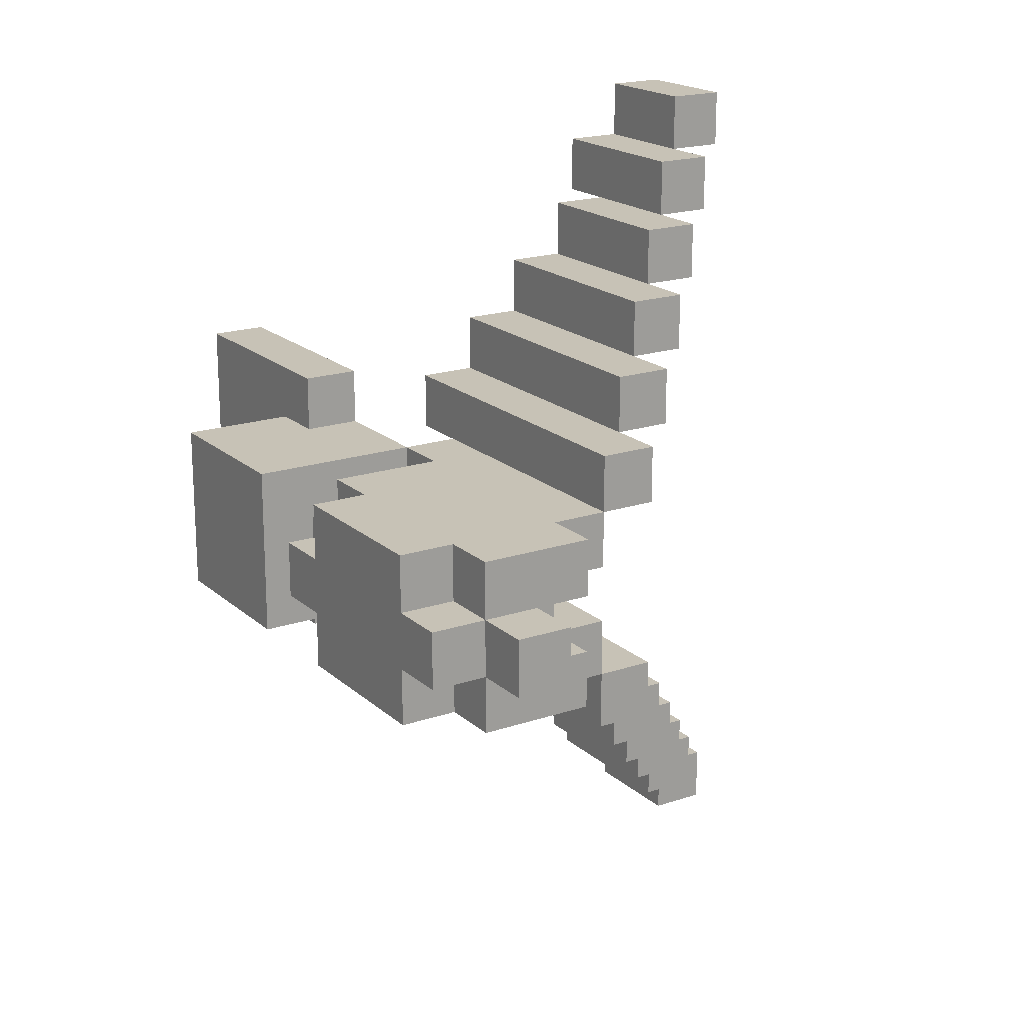
<metadata>
{"format":"obj","ext":"obj","renderer":"f3d","projection":"perspective","resolution":1024,"background":"white","views":[{"elev":19.1,"azim":-32.4,"up":"+Z"}]}
</metadata>
<code>
o
v 4.6 2.9 3.7
v 4.6 2.9 3.8
v 4.6 2.9 5.1
v 4.6 2.9 5.2
v 4.6 3 3.7
v 4.6 3 3.8
v 4.6 3 5.1
v 4.6 3 5.2
v 4.6 3.1 3.7
v 4.6 3.1 3.8
v 4.6 3.1 5.1
v 4.6 3.1 5.2
v 4.5 2.8 3.8
v 4.5 2.8 3.9
v 4.5 2.8 5
v 4.5 2.8 5.1
v 4.5 2.9 3.8
v 4.5 2.9 5.1
v 4.5 3 3.8
v 4.5 3 3.9
v 4.5 3 5
v 4.5 3 5.1
v 4.5 3.1 3.8
v 4.5 3.1 3.9
v 4.5 3.1 5
v 4.5 3.1 5.1
v 4.4 2.7 3.9
v 4.4 2.7 4
v 4.4 2.7 4.9
v 4.4 2.7 5
v 4.4 2.8 3.9
v 4.4 2.8 5
v 4.4 2.9 3.9
v 4.4 2.9 4
v 4.4 2.9 4.9
v 4.4 2.9 5
v 4.4 3 3.9
v 4.4 3 4
v 4.4 3 4.9
v 4.4 3 5
v 4.3 2.6 4
v 4.3 2.6 4.1
v 4.3 2.6 4.8
v 4.3 2.6 4.9
v 4.3 2.7 4
v 4.3 2.7 4.9
v 4.3 2.9 4
v 4.3 2.9 4.1
v 4.3 2.9 4.8
v 4.3 2.9 4.9
v 4.3 3 4
v 4.3 3 4.1
v 4.3 3 4.8
v 4.3 3 4.9
v 4.2 2.5 4.1
v 4.2 2.5 4.2
v 4.2 2.5 4.7
v 4.2 2.5 4.8
v 4.2 2.6 4.1
v 4.2 2.6 4.8
v 4.2 2.9 4.1
v 4.2 2.9 4.2
v 4.2 2.9 4.7
v 4.2 2.9 4.8
v 4.2 3 4.1
v 4.2 3 4.2
v 4.2 3 4.7
v 4.2 3 4.8
v 4.1 2.4 4.2
v 4.1 2.4 4.3
v 4.1 2.4 4.6
v 4.1 2.4 4.7
v 4.1 2.5 4.2
v 4.1 2.5 4.7
v 4.1 2.9 4.2
v 4.1 2.9 4.3
v 4.1 2.9 4.6
v 4.1 2.9 4.7
v 4.1 3 4.2
v 4.1 3 4.3
v 4.1 3 4.6
v 4.1 3 4.7
v 4 2.4 4.3
v 4 2.4 4.4
v 4 2.4 4.5
v 4 2.4 4.6
v 4 2.9 4.3
v 4 2.9 4.4
v 4 2.9 4.5
v 4 2.9 4.6
v 3.9 2.3 4.3
v 3.9 2.3 4.4
v 3.9 2.3 4.5
v 3.9 2.3 4.6
v 3.9 2.4 4.3
v 3.9 2.4 4.4
v 3.9 2.4 4.5
v 3.9 2.4 4.6
v 3.9 2.8 4.4
v 3.9 2.8 4.5
v 3.9 2.9 4.3
v 3.9 2.9 4.4
v 3.9 2.9 4.5
v 3.9 2.9 4.6
v 3.9 3.1 4.2
v 3.9 3.1 4.3
v 3.9 3.1 4.6
v 3.9 3.1 4.7
v 3.9 3.2 4.2
v 3.9 3.2 4.3
v 3.9 3.2 4.4
v 3.9 3.2 4.5
v 3.9 3.2 4.6
v 3.9 3.2 4.7
v 3.9 3.5 4.2
v 3.9 3.5 4.3
v 3.9 3.5 4.4
v 3.9 3.5 4.5
v 3.9 3.5 4.6
v 3.9 3.5 4.7
v 3.8 2.2 4.4
v 3.8 2.2 4.5
v 3.8 2.3 4.4
v 3.8 2.3 4.5
v 3.8 2.4 4.4
v 3.8 2.4 4.5
v 3.8 2.8 4.4
v 3.8 2.8 4.5
v 3.8 2.9 4.4
v 3.8 2.9 4.5
v 4.5 2.9 3.7
v 4.5 2.9 3.8
v 4.5 2.9 5.1
v 4.5 2.9 5.2
v 4.5 3 3.7
v 4.5 3 3.8
v 4.5 3 5.1
v 4.5 3 5.2
v 4.5 3.1 3.7
v 4.5 3.1 3.8
v 4.5 3.1 5.1
v 4.5 3.1 5.2
v 4.4 2.8 3.8
v 4.4 2.8 3.9
v 4.4 2.8 5
v 4.4 2.8 5.1
v 4.4 2.9 3.9
v 4.4 2.9 5
v 4.4 3 3.8
v 4.4 3 3.9
v 4.4 3 5
v 4.4 3 5.1
v 4.4 3.1 3.8
v 4.4 3.1 3.9
v 4.4 3.1 5
v 4.4 3.1 5.1
v 4.3 2.7 3.9
v 4.3 2.7 4
v 4.3 2.7 4.9
v 4.3 2.7 5
v 4.3 2.9 3.9
v 4.3 2.9 4
v 4.3 2.9 4.9
v 4.3 2.9 5
v 4.3 3 3.9
v 4.3 3 4
v 4.3 3 4.9
v 4.3 3 5
v 4.2 2.6 4
v 4.2 2.6 4.1
v 4.2 2.6 4.8
v 4.2 2.6 4.9
v 4.2 2.9 4
v 4.2 2.9 4.1
v 4.2 2.9 4.8
v 4.2 2.9 4.9
v 4.2 3 4
v 4.2 3 4.1
v 4.2 3 4.8
v 4.2 3 4.9
v 4.1 2.5 4.1
v 4.1 2.5 4.2
v 4.1 2.5 4.7
v 4.1 2.5 4.8
v 4.1 2.9 4.1
v 4.1 2.9 4.2
v 4.1 2.9 4.7
v 4.1 2.9 4.8
v 4.1 3 4.1
v 4.1 3 4.2
v 4.1 3 4.7
v 4.1 3 4.8
v 4 2.4 4.2
v 4 2.4 4.3
v 4 2.4 4.6
v 4 2.4 4.7
v 4 2.9 4.2
v 4 2.9 4.3
v 4 2.9 4.6
v 4 2.9 4.7
v 4 3 4.2
v 4 3 4.3
v 4 3 4.6
v 4 3 4.7
v 3.9 2.8 4.3
v 3.9 2.8 4.4
v 3.9 2.8 4.5
v 3.9 2.8 4.6
v 3.9 2.9 4.3
v 3.9 2.9 4.4
v 3.9 2.9 4.5
v 3.9 2.9 4.6
v 3.8 3.1 4.2
v 3.8 3.1 4.3
v 3.8 3.1 4.6
v 3.8 3.1 4.7
v 3.8 3.2 4.2
v 3.8 3.2 4.3
v 3.8 3.2 4.4
v 3.8 3.2 4.5
v 3.8 3.2 4.6
v 3.8 3.2 4.7
v 3.8 3.5 4.2
v 3.8 3.5 4.3
v 3.8 3.5 4.4
v 3.8 3.5 4.5
v 3.8 3.5 4.6
v 3.8 3.5 4.7
v 3.7 2.2 4.4
v 3.7 2.2 4.5
v 3.7 2.3 4.3
v 3.7 2.3 4.4
v 3.7 2.3 4.5
v 3.7 2.3 4.6
v 3.7 2.4 4.3
v 3.7 2.4 4.4
v 3.7 2.4 4.5
v 3.7 2.4 4.6
v 3.7 2.7 4.3
v 3.7 2.7 4.4
v 3.7 2.7 4.5
v 3.7 2.7 4.6
v 3.7 2.8 4.3
v 3.7 2.8 4.4
v 3.7 2.8 4.5
v 3.7 2.8 4.6
v 3.7 2.9 4.4
v 3.7 2.9 4.5
v 3.6 2.3 4.4
v 3.6 2.3 4.5
v 3.6 2.4 4.3
v 3.6 2.4 4.4
v 3.6 2.4 4.5
v 3.6 2.4 4.6
v 3.6 2.7 4.3
v 3.6 2.7 4.4
v 3.6 2.7 4.5
v 3.6 2.7 4.6
v 3.6 2.8 4.4
v 3.6 2.8 4.5
v 3.6 2.9 4.3
v 3.6 2.9 4.6
v 3.6 3 4.3
v 3.6 3 4.4
v 3.6 3 4.5
v 3.6 3 4.6
v 3.6 3.1 4.3
v 3.6 3.1 4.4
v 3.6 3.1 4.5
v 3.6 3.1 4.6
v 3.6 3.2 4.3
v 3.6 3.2 4.6
v 4.6 2.9 3.7
v 4.6 3 3.7
v 4.6 3.1 3.7
v 4.5 2.9 3.7
v 4.5 3 3.7
v 4.5 3.1 3.7
v 4.5 2.8 3.8
v 4.5 2.9 3.8
v 4.5 3 3.8
v 4.5 3.1 3.8
v 4.4 2.8 3.8
v 4.4 3 3.8
v 4.4 3.1 3.8
v 4.4 2.7 3.9
v 4.4 2.8 3.9
v 4.4 2.9 3.9
v 4.4 3 3.9
v 4.3 2.7 3.9
v 4.3 2.9 3.9
v 4.3 3 3.9
v 4.3 2.6 4
v 4.3 2.7 4
v 4.3 2.9 4
v 4.3 3 4
v 4.2 2.6 4
v 4.2 2.9 4
v 4.2 3 4
v 4.2 2.5 4.1
v 4.2 2.6 4.1
v 4.2 2.9 4.1
v 4.2 3 4.1
v 4.1 2.5 4.1
v 4.1 2.9 4.1
v 4.1 3 4.1
v 4.1 2.4 4.2
v 4.1 2.5 4.2
v 4.1 2.9 4.2
v 4.1 3 4.2
v 4 2.4 4.2
v 4 2.9 4.2
v 4 3 4.2
v 3.9 3.1 4.2
v 3.9 3.2 4.2
v 3.9 3.5 4.2
v 3.8 3.1 4.2
v 3.8 3.2 4.2
v 3.8 3.5 4.2
v 4 2.4 4.3
v 4 2.9 4.3
v 3.9 2.3 4.3
v 3.9 2.4 4.3
v 3.9 2.8 4.3
v 3.9 2.9 4.3
v 3.9 3.1 4.3
v 3.8 3.1 4.3
v 3.8 3.2 4.3
v 3.7 2.3 4.3
v 3.7 2.4 4.3
v 3.7 2.7 4.3
v 3.7 2.8 4.3
v 3.7 3 4.3
v 3.7 3.1 4.3
v 3.6 2.4 4.3
v 3.6 2.7 4.3
v 3.6 2.9 4.3
v 3.6 3 4.3
v 3.6 3.1 4.3
v 3.6 3.2 4.3
v 3.8 2.2 4.4
v 3.8 2.3 4.4
v 3.8 2.8 4.4
v 3.8 2.9 4.4
v 3.7 2.2 4.4
v 3.7 2.3 4.4
v 3.7 2.4 4.4
v 3.7 2.7 4.4
v 3.7 2.8 4.4
v 3.7 2.9 4.4
v 3.6 2.3 4.4
v 3.6 2.4 4.4
v 3.6 2.7 4.4
v 3.6 2.8 4.4
v 4 2.4 4.5
v 4 2.9 4.5
v 3.9 2.3 4.5
v 3.9 2.4 4.5
v 3.9 2.8 4.5
v 3.9 2.9 4.5
v 3.9 3.2 4.5
v 3.9 3.5 4.5
v 3.8 2.3 4.5
v 3.8 2.4 4.5
v 3.8 3.2 4.5
v 3.8 3.5 4.5
v 4.1 2.4 4.6
v 4.1 2.9 4.6
v 4.1 3 4.6
v 4 2.4 4.6
v 4 2.9 4.6
v 4 3 4.6
v 4.2 2.5 4.7
v 4.2 2.9 4.7
v 4.2 3 4.7
v 4.1 2.5 4.7
v 4.1 2.9 4.7
v 4.1 3 4.7
v 4.3 2.6 4.8
v 4.3 2.9 4.8
v 4.3 3 4.8
v 4.2 2.6 4.8
v 4.2 2.9 4.8
v 4.2 3 4.8
v 4.4 2.7 4.9
v 4.4 2.9 4.9
v 4.4 3 4.9
v 4.3 2.7 4.9
v 4.3 2.9 4.9
v 4.3 3 4.9
v 4.5 2.8 5
v 4.5 3 5
v 4.5 3.1 5
v 4.4 2.8 5
v 4.4 2.9 5
v 4.4 3 5
v 4.4 3.1 5
v 4.6 2.9 5.1
v 4.6 3 5.1
v 4.6 3.1 5.1
v 4.5 2.9 5.1
v 4.5 3 5.1
v 4.5 3.1 5.1
v 4.6 2.9 3.8
v 4.6 3 3.8
v 4.6 3.1 3.8
v 4.5 2.9 3.8
v 4.5 3 3.8
v 4.5 3.1 3.8
v 4.5 2.8 3.9
v 4.5 3 3.9
v 4.5 3.1 3.9
v 4.4 2.8 3.9
v 4.4 2.9 3.9
v 4.4 3 3.9
v 4.4 3.1 3.9
v 4.4 2.7 4
v 4.4 2.9 4
v 4.4 3 4
v 4.3 2.7 4
v 4.3 2.9 4
v 4.3 3 4
v 4.3 2.6 4.1
v 4.3 2.9 4.1
v 4.3 3 4.1
v 4.2 2.6 4.1
v 4.2 2.9 4.1
v 4.2 3 4.1
v 4.2 2.5 4.2
v 4.2 2.9 4.2
v 4.2 3 4.2
v 4.1 2.5 4.2
v 4.1 2.9 4.2
v 4.1 3 4.2
v 4.1 2.4 4.3
v 4.1 2.9 4.3
v 4.1 3 4.3
v 4 2.4 4.3
v 4 2.9 4.3
v 4 3 4.3
v 4 2.4 4.4
v 4 2.9 4.4
v 3.9 2.3 4.4
v 3.9 2.4 4.4
v 3.9 2.8 4.4
v 3.9 2.9 4.4
v 3.9 3.2 4.4
v 3.9 3.5 4.4
v 3.8 2.3 4.4
v 3.8 2.4 4.4
v 3.8 3.2 4.4
v 3.8 3.5 4.4
v 3.8 2.2 4.5
v 3.8 2.3 4.5
v 3.8 2.8 4.5
v 3.8 2.9 4.5
v 3.7 2.2 4.5
v 3.7 2.3 4.5
v 3.7 2.4 4.5
v 3.7 2.7 4.5
v 3.7 2.8 4.5
v 3.7 2.9 4.5
v 3.6 2.3 4.5
v 3.6 2.4 4.5
v 3.6 2.7 4.5
v 3.6 2.8 4.5
v 4 2.4 4.6
v 4 2.9 4.6
v 3.9 2.3 4.6
v 3.9 2.4 4.6
v 3.9 2.8 4.6
v 3.9 2.9 4.6
v 3.9 3.1 4.6
v 3.8 3.1 4.6
v 3.8 3.2 4.6
v 3.7 2.3 4.6
v 3.7 2.4 4.6
v 3.7 2.7 4.6
v 3.7 2.8 4.6
v 3.7 3 4.6
v 3.7 3.1 4.6
v 3.6 2.4 4.6
v 3.6 2.7 4.6
v 3.6 2.9 4.6
v 3.6 3 4.6
v 3.6 3.1 4.6
v 3.6 3.2 4.6
v 4.1 2.4 4.7
v 4.1 2.5 4.7
v 4.1 2.9 4.7
v 4.1 3 4.7
v 4 2.4 4.7
v 4 2.9 4.7
v 4 3 4.7
v 3.9 3.1 4.7
v 3.9 3.2 4.7
v 3.9 3.5 4.7
v 3.8 3.1 4.7
v 3.8 3.2 4.7
v 3.8 3.5 4.7
v 4.2 2.5 4.8
v 4.2 2.6 4.8
v 4.2 2.9 4.8
v 4.2 3 4.8
v 4.1 2.5 4.8
v 4.1 2.9 4.8
v 4.1 3 4.8
v 4.3 2.6 4.9
v 4.3 2.7 4.9
v 4.3 2.9 4.9
v 4.3 3 4.9
v 4.2 2.6 4.9
v 4.2 2.9 4.9
v 4.2 3 4.9
v 4.4 2.7 5
v 4.4 2.8 5
v 4.4 2.9 5
v 4.4 3 5
v 4.3 2.7 5
v 4.3 2.9 5
v 4.3 3 5
v 4.5 2.8 5.1
v 4.5 2.9 5.1
v 4.5 3 5.1
v 4.5 3.1 5.1
v 4.4 2.8 5.1
v 4.4 3 5.1
v 4.4 3.1 5.1
v 4.6 2.9 5.2
v 4.6 3 5.2
v 4.6 3.1 5.2
v 4.5 2.9 5.2
v 4.5 3 5.2
v 4.5 3.1 5.2
v 3.8 2.2 4.4
v 3.7 2.2 4.4
v 3.8 2.2 4.5
v 3.7 2.2 4.5
v 3.9 2.3 4.3
v 3.7 2.3 4.3
v 3.9 2.3 4.4
v 3.8 2.3 4.4
v 3.7 2.3 4.4
v 3.6 2.3 4.4
v 3.9 2.3 4.5
v 3.8 2.3 4.5
v 3.7 2.3 4.5
v 3.6 2.3 4.5
v 3.9 2.3 4.6
v 3.7 2.3 4.6
v 4.1 2.4 4.2
v 4 2.4 4.2
v 4.1 2.4 4.3
v 4 2.4 4.3
v 3.9 2.4 4.3
v 3.7 2.4 4.3
v 3.6 2.4 4.3
v 4 2.4 4.4
v 3.9 2.4 4.4
v 3.8 2.4 4.4
v 3.7 2.4 4.4
v 3.6 2.4 4.4
v 4 2.4 4.5
v 3.9 2.4 4.5
v 3.8 2.4 4.5
v 3.7 2.4 4.5
v 3.6 2.4 4.5
v 4.1 2.4 4.6
v 4 2.4 4.6
v 3.9 2.4 4.6
v 3.7 2.4 4.6
v 3.6 2.4 4.6
v 4.1 2.4 4.7
v 4 2.4 4.7
v 4.2 2.5 4.1
v 4.1 2.5 4.1
v 4.2 2.5 4.2
v 4.1 2.5 4.2
v 4.2 2.5 4.7
v 4.1 2.5 4.7
v 4.2 2.5 4.8
v 4.1 2.5 4.8
v 4.3 2.6 4
v 4.2 2.6 4
v 4.3 2.6 4.1
v 4.2 2.6 4.1
v 4.3 2.6 4.8
v 4.2 2.6 4.8
v 4.3 2.6 4.9
v 4.2 2.6 4.9
v 4.4 2.7 3.9
v 4.3 2.7 3.9
v 4.4 2.7 4
v 4.3 2.7 4
v 4.4 2.7 4.9
v 4.3 2.7 4.9
v 4.4 2.7 5
v 4.3 2.7 5
v 4.5 2.8 3.8
v 4.4 2.8 3.8
v 4.5 2.8 3.9
v 4.4 2.8 3.9
v 4.5 2.8 5
v 4.4 2.8 5
v 4.5 2.8 5.1
v 4.4 2.8 5.1
v 4.6 2.9 3.7
v 4.5 2.9 3.7
v 4.6 2.9 3.8
v 4.5 2.9 3.8
v 3.9 2.9 4.3
v 3.6 2.9 4.3
v 3.9 2.9 4.4
v 3.8 2.9 4.4
v 3.7 2.9 4.4
v 3.9 2.9 4.5
v 3.8 2.9 4.5
v 3.7 2.9 4.5
v 3.9 2.9 4.6
v 3.6 2.9 4.6
v 4.6 2.9 5.1
v 4.5 2.9 5.1
v 4.6 2.9 5.2
v 4.5 2.9 5.2
v 3.9 3.1 4.2
v 3.8 3.1 4.2
v 3.9 3.1 4.3
v 3.8 3.1 4.3
v 3.9 3.1 4.6
v 3.8 3.1 4.6
v 3.9 3.1 4.7
v 3.8 3.1 4.7
v 3.7 2.7 4.3
v 3.6 2.7 4.3
v 3.7 2.7 4.4
v 3.6 2.7 4.4
v 3.7 2.7 4.5
v 3.6 2.7 4.5
v 3.7 2.7 4.6
v 3.6 2.7 4.6
v 3.9 2.8 4.3
v 3.7 2.8 4.3
v 3.9 2.8 4.4
v 3.8 2.8 4.4
v 3.7 2.8 4.4
v 3.6 2.8 4.4
v 3.9 2.8 4.5
v 3.8 2.8 4.5
v 3.7 2.8 4.5
v 3.6 2.8 4.5
v 3.9 2.8 4.6
v 3.7 2.8 4.6
v 4 2.9 4.3
v 3.9 2.9 4.3
v 4 2.9 4.4
v 3.9 2.9 4.4
v 4 2.9 4.5
v 3.9 2.9 4.5
v 4 2.9 4.6
v 3.9 2.9 4.6
v 4.4 3 3.9
v 4.3 3 3.9
v 4.4 3 4
v 4.3 3 4
v 4.2 3 4
v 4.3 3 4.1
v 4.2 3 4.1
v 4.1 3 4.1
v 4.2 3 4.2
v 4.1 3 4.2
v 4 3 4.2
v 4.1 3 4.3
v 4 3 4.3
v 4.1 3 4.6
v 4 3 4.6
v 4.2 3 4.7
v 4.1 3 4.7
v 4 3 4.7
v 4.3 3 4.8
v 4.2 3 4.8
v 4.1 3 4.8
v 4.4 3 4.9
v 4.3 3 4.9
v 4.2 3 4.9
v 4.4 3 5
v 4.3 3 5
v 4.6 3.1 3.7
v 4.5 3.1 3.7
v 4.6 3.1 3.8
v 4.5 3.1 3.8
v 4.4 3.1 3.8
v 4.5 3.1 3.9
v 4.4 3.1 3.9
v 4.5 3.1 5
v 4.4 3.1 5
v 4.6 3.1 5.1
v 4.5 3.1 5.1
v 4.4 3.1 5.1
v 4.6 3.1 5.2
v 4.5 3.1 5.2
v 3.8 3.2 4.3
v 3.6 3.2 4.3
v 3.9 3.2 4.4
v 3.8 3.2 4.4
v 3.9 3.2 4.5
v 3.8 3.2 4.5
v 3.8 3.2 4.6
v 3.6 3.2 4.6
v 3.9 3.5 4.2
v 3.8 3.5 4.2
v 3.9 3.5 4.3
v 3.8 3.5 4.3
v 3.9 3.5 4.4
v 3.8 3.5 4.4
v 3.9 3.5 4.5
v 3.8 3.5 4.5
v 3.9 3.5 4.6
v 3.8 3.5 4.6
v 3.9 3.5 4.7
v 3.8 3.5 4.7
f 5 2 1
f 6 2 5
f 7 4 3
f 8 4 7
f 9 6 5
f 10 6 9
f 11 8 7
f 12 8 11
f 17 14 13
f 18 16 15
f 19 14 17
f 20 14 19
f 21 18 15
f 22 18 21
f 23 20 19
f 24 20 23
f 25 22 21
f 26 22 25
f 31 28 27
f 32 30 29
f 33 28 31
f 34 28 33
f 35 32 29
f 36 32 35
f 37 34 33
f 38 34 37
f 39 36 35
f 40 36 39
f 45 42 41
f 46 44 43
f 47 42 45
f 48 42 47
f 49 46 43
f 50 46 49
f 51 48 47
f 52 48 51
f 53 50 49
f 54 50 53
f 59 56 55
f 60 58 57
f 61 56 59
f 62 56 61
f 63 60 57
f 64 60 63
f 65 62 61
f 66 62 65
f 67 64 63
f 68 64 67
f 73 70 69
f 74 72 71
f 75 70 73
f 76 70 75
f 77 74 71
f 78 74 77
f 79 76 75
f 80 76 79
f 81 78 77
f 82 78 81
f 87 84 83
f 88 84 87
f 89 86 85
f 90 86 89
f 95 92 91
f 96 92 95
f 97 94 93
f 98 94 97
f 99 97 96
f 100 97 99
f 106 103 102
f 106 104 103
f 106 102 101
f 107 104 106
f 109 107 106
f 109 108 107
f 109 106 105
f 110 108 109
f 111 108 110
f 112 108 111
f 113 108 112
f 114 108 113
f 115 110 109
f 116 111 110
f 116 110 115
f 117 111 116
f 118 113 112
f 119 114 113
f 119 113 118
f 120 114 119
f 123 122 121
f 124 122 123
f 125 124 123
f 126 124 125
f 129 128 127
f 130 128 129
f 131 132 135
f 135 132 136
f 133 134 137
f 137 134 138
f 135 136 139
f 139 136 140
f 137 138 141
f 141 138 142
f 143 144 147
f 145 146 148
f 143 147 149
f 149 147 150
f 148 146 151
f 151 146 152
f 149 150 153
f 153 150 154
f 151 152 155
f 155 152 156
f 157 158 161
f 161 158 162
f 159 160 163
f 163 160 164
f 161 162 165
f 165 162 166
f 163 164 167
f 167 164 168
f 169 170 173
f 173 170 174
f 171 172 175
f 175 172 176
f 173 174 177
f 177 174 178
f 175 176 179
f 179 176 180
f 181 182 185
f 185 182 186
f 183 184 187
f 187 184 188
f 185 186 189
f 189 186 190
f 187 188 191
f 191 188 192
f 193 194 197
f 197 194 198
f 195 196 199
f 199 196 200
f 197 198 201
f 201 198 202
f 199 200 203
f 203 200 204
f 205 206 209
f 209 206 210
f 207 208 211
f 211 208 212
f 213 214 217
f 217 214 218
f 215 216 221
f 221 216 222
f 217 218 223
f 218 219 224
f 223 218 224
f 224 219 225
f 220 221 226
f 221 222 227
f 226 221 227
f 227 222 228
f 229 230 232
f 232 230 233
f 231 232 235
f 235 232 236
f 233 234 237
f 237 234 238
f 239 240 243
f 243 240 244
f 241 242 245
f 245 242 246
f 244 245 247
f 247 245 248
f 249 250 252
f 252 250 253
f 251 252 255
f 252 253 256
f 255 252 256
f 253 254 257
f 256 253 257
f 257 254 258
f 256 257 259
f 259 257 260
f 261 262 263
f 263 262 264
f 264 262 265
f 265 262 266
f 263 264 267
f 264 265 268
f 267 264 268
f 265 266 269
f 268 265 269
f 269 266 270
f 267 268 271
f 268 269 271
f 269 270 271
f 271 270 272
f 276 274 273
f 277 275 274
f 277 274 276
f 278 275 277
f 283 280 279
f 283 281 280
f 284 282 281
f 284 281 283
f 285 282 284
f 290 287 286
f 290 288 287
f 291 289 288
f 291 288 290
f 292 289 291
f 297 294 293
f 297 295 294
f 298 296 295
f 298 295 297
f 299 296 298
f 304 301 300
f 304 302 301
f 305 303 302
f 305 302 304
f 306 303 305
f 311 308 307
f 311 309 308
f 312 310 309
f 312 309 311
f 313 310 312
f 317 315 314
f 318 316 315
f 318 315 317
f 319 316 318
f 323 321 320
f 324 321 323
f 325 321 324
f 327 326 325
f 329 323 322
f 329 324 323
f 330 324 329
f 331 324 330
f 332 324 331
f 333 328 327
f 333 327 325
f 334 328 333
f 335 331 330
f 336 331 335
f 337 333 325
f 338 334 333
f 338 333 337
f 339 328 334
f 339 334 338
f 340 328 339
f 345 342 341
f 346 342 345
f 349 344 343
f 350 344 349
f 351 347 346
f 352 347 351
f 353 349 348
f 354 349 353
f 358 356 355
f 359 356 358
f 360 356 359
f 363 358 357
f 364 358 363
f 365 362 361
f 366 362 365
f 370 368 367
f 371 369 368
f 371 368 370
f 372 369 371
f 376 374 373
f 377 375 374
f 377 374 376
f 378 375 377
f 382 380 379
f 383 381 380
f 383 380 382
f 384 381 383
f 388 386 385
f 389 387 386
f 389 386 388
f 390 387 389
f 394 392 391
f 395 392 394
f 396 393 392
f 396 392 395
f 397 393 396
f 401 399 398
f 402 400 399
f 402 399 401
f 403 400 402
f 404 405 407
f 405 406 408
f 407 405 408
f 408 406 409
f 410 411 413
f 413 411 414
f 411 412 415
f 414 411 415
f 415 412 416
f 417 418 420
f 418 419 421
f 420 418 421
f 421 419 422
f 423 424 426
f 424 425 427
f 426 424 427
f 427 425 428
f 429 430 432
f 430 431 433
f 432 430 433
f 433 431 434
f 435 436 438
f 436 437 439
f 438 436 439
f 439 437 440
f 441 442 444
f 444 442 445
f 445 442 446
f 443 444 449
f 449 444 450
f 447 448 451
f 451 448 452
f 453 454 457
f 457 454 458
f 455 456 461
f 461 456 462
f 458 459 463
f 463 459 464
f 460 461 465
f 465 461 466
f 467 468 470
f 470 468 471
f 471 468 472
f 472 473 474
f 469 470 476
f 470 471 476
f 476 471 477
f 477 471 478
f 478 471 479
f 474 475 480
f 472 474 480
f 480 475 481
f 477 478 482
f 482 478 483
f 472 480 484
f 480 481 485
f 484 480 485
f 481 475 486
f 485 481 486
f 486 475 487
f 488 489 492
f 489 490 492
f 490 491 493
f 492 490 493
f 493 491 494
f 495 496 498
f 496 497 499
f 498 496 499
f 499 497 500
f 501 502 505
f 502 503 505
f 503 504 506
f 505 503 506
f 506 504 507
f 508 509 512
f 509 510 512
f 510 511 513
f 512 510 513
f 513 511 514
f 515 516 519
f 516 517 519
f 517 518 520
f 519 517 520
f 520 518 521
f 522 523 526
f 523 524 526
f 524 525 527
f 526 524 527
f 527 525 528
f 529 530 532
f 530 531 533
f 532 530 533
f 533 531 534
f 537 536 535
f 538 536 537
f 541 540 539
f 542 540 541
f 543 540 542
f 547 544 543
f 548 544 547
f 549 546 545
f 549 547 546
f 550 547 549
f 553 552 551
f 554 552 553
f 558 555 554
f 559 555 558
f 561 557 556
f 562 557 561
f 564 560 559
f 565 560 564
f 569 564 563
f 570 564 569
f 571 567 566
f 572 567 571
f 573 569 568
f 574 569 573
f 577 576 575
f 578 576 577
f 581 580 579
f 582 580 581
f 585 584 583
f 586 584 585
f 589 588 587
f 590 588 589
f 593 592 591
f 594 592 593
f 597 596 595
f 598 596 597
f 601 600 599
f 602 600 601
f 605 604 603
f 606 604 605
f 609 608 607
f 610 608 609
f 613 612 611
f 614 612 613
f 615 612 614
f 616 614 613
f 617 614 616
f 618 612 615
f 619 617 616
f 619 618 617
f 620 612 618
f 620 618 619
f 623 622 621
f 624 622 623
f 627 626 625
f 628 626 627
f 631 630 629
f 632 630 631
f 633 634 635
f 635 634 636
f 637 638 639
f 639 638 640
f 641 642 643
f 643 642 644
f 644 642 645
f 643 644 647
f 647 644 648
f 645 646 649
f 649 646 650
f 647 648 651
f 648 649 651
f 651 649 652
f 653 654 655
f 655 654 656
f 657 658 659
f 659 658 660
f 661 662 663
f 663 662 664
f 664 665 666
f 666 665 667
f 667 668 669
f 669 668 670
f 670 671 672
f 672 671 673
f 674 675 677
f 677 675 678
f 676 677 680
f 680 677 681
f 679 680 683
f 683 680 684
f 682 683 685
f 685 683 686
f 687 688 689
f 689 688 690
f 690 691 692
f 692 691 693
f 694 695 697
f 697 695 698
f 696 697 699
f 699 697 700
f 701 702 704
f 703 704 705
f 704 702 706
f 705 704 706
f 706 702 707
f 707 702 708
f 709 710 711
f 711 710 712
f 711 712 713
f 713 712 714
f 715 716 717
f 717 716 718
f 717 718 719
f 719 718 720

</code>
